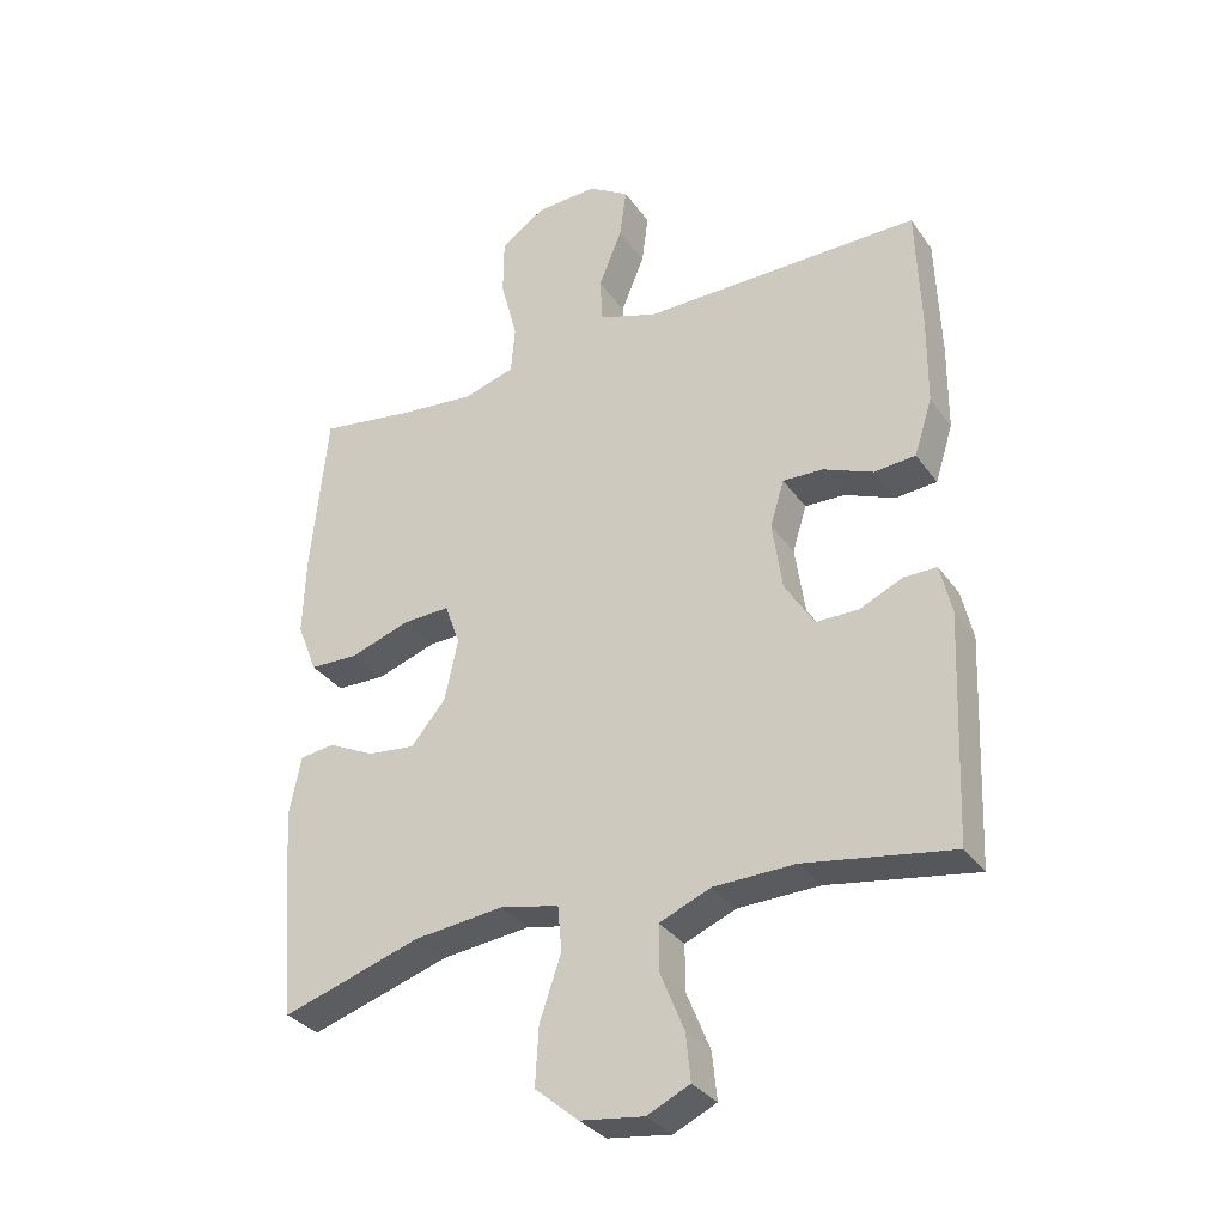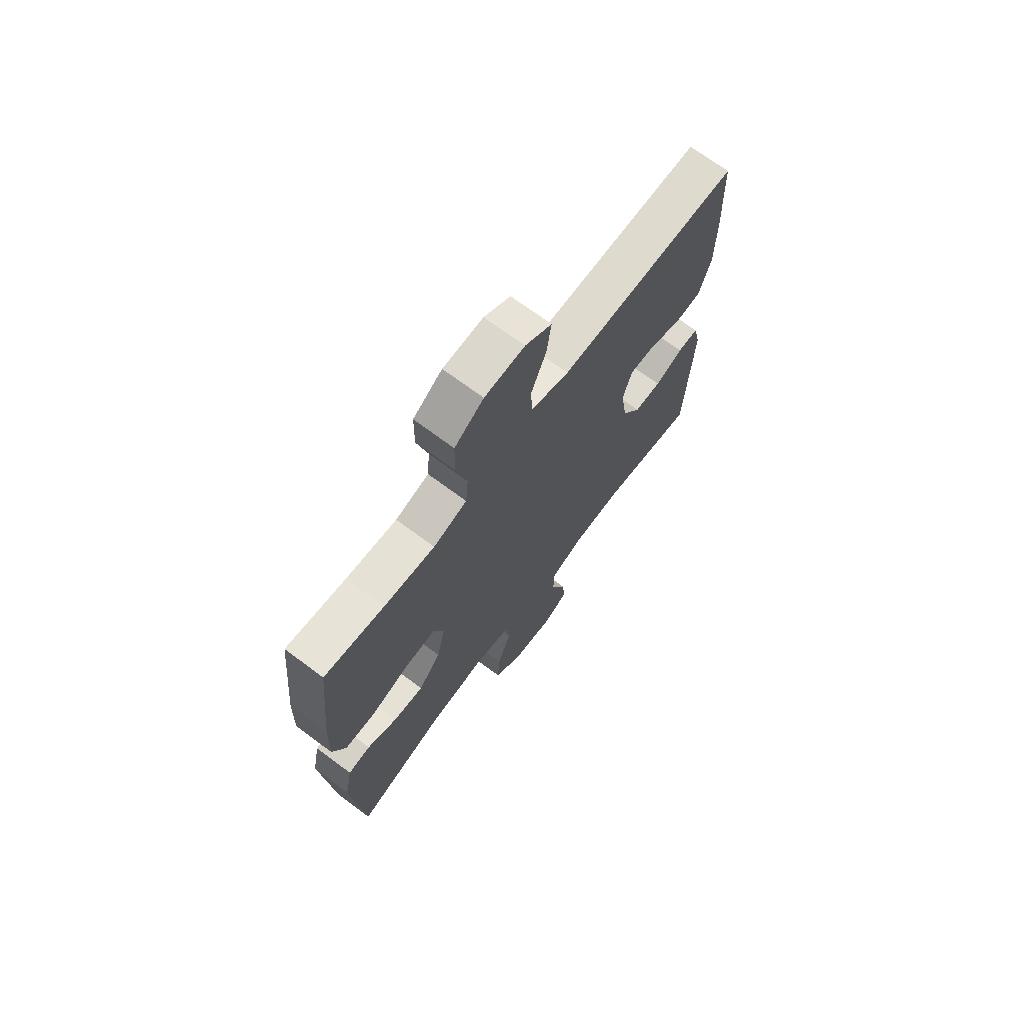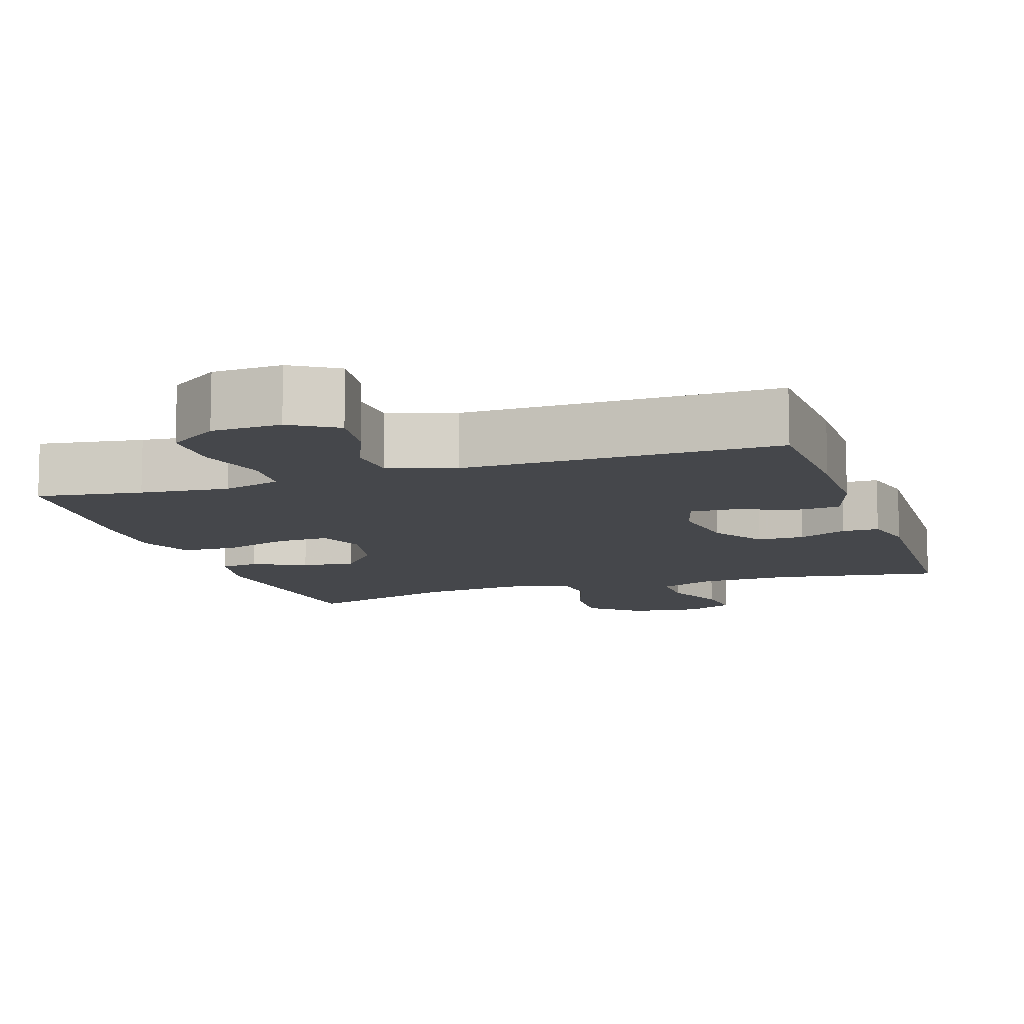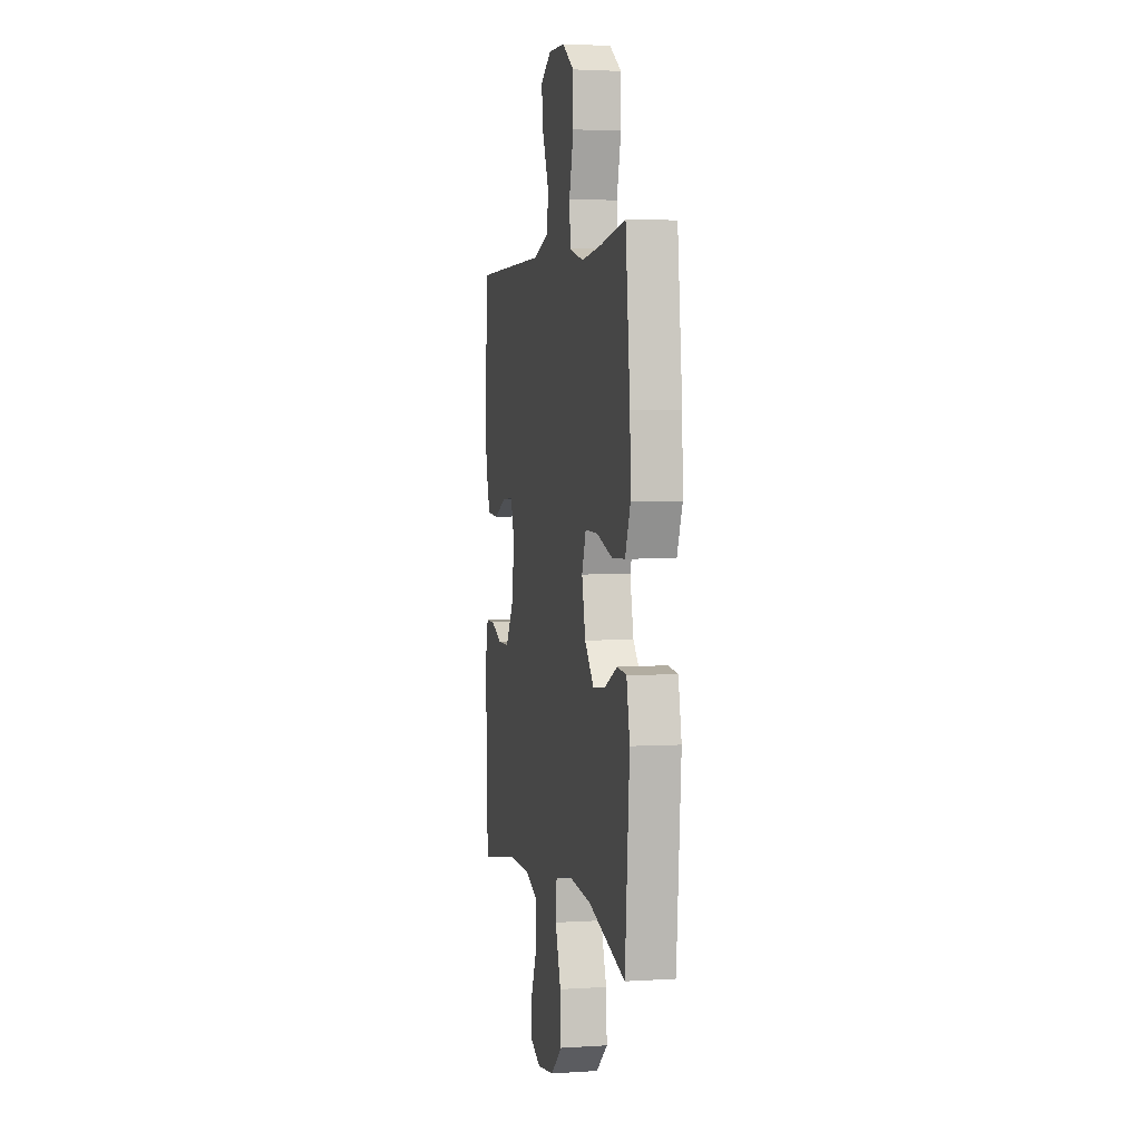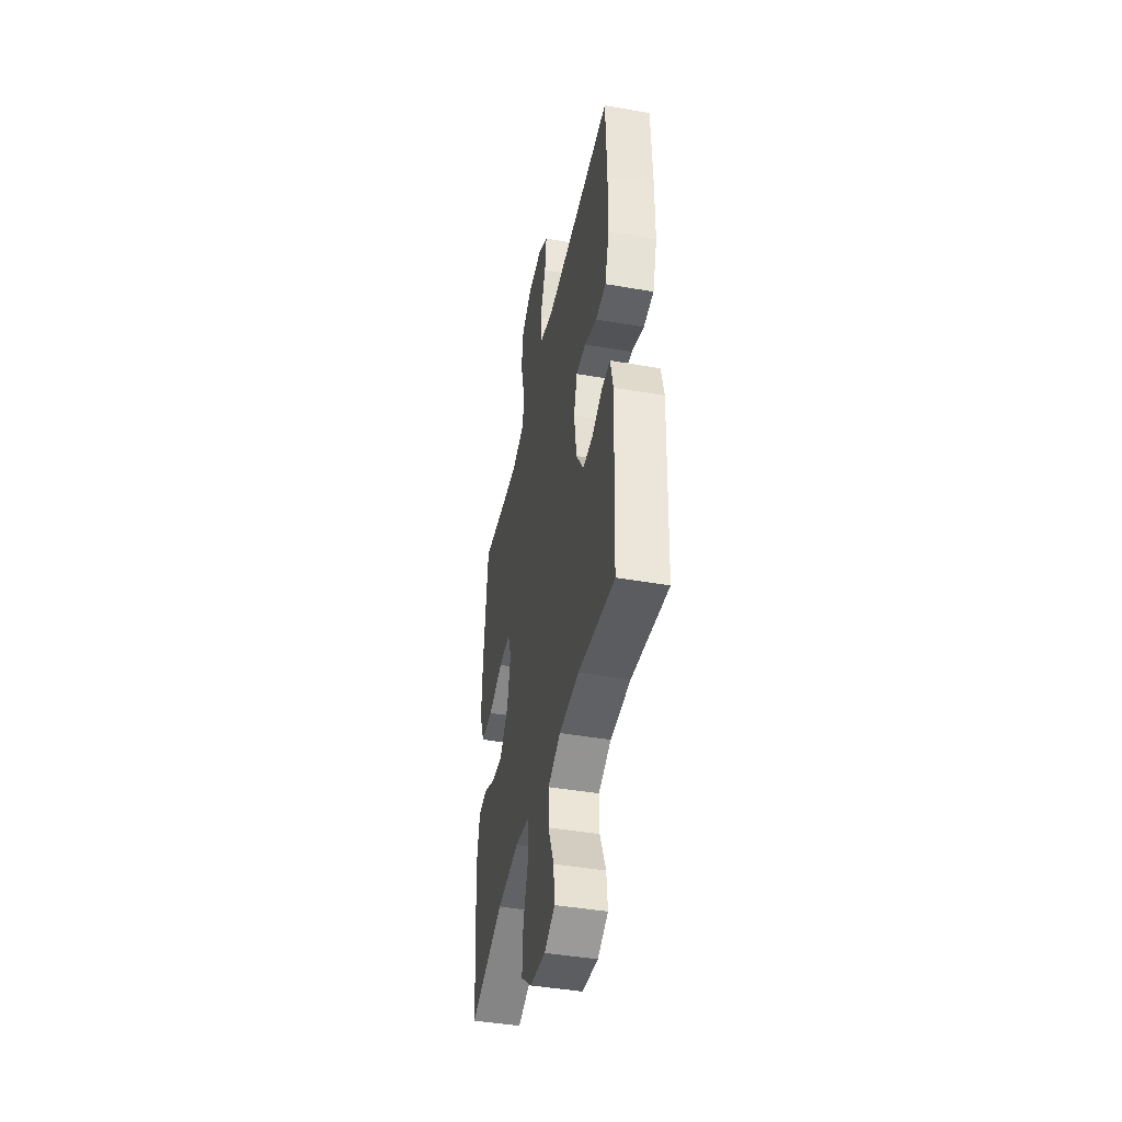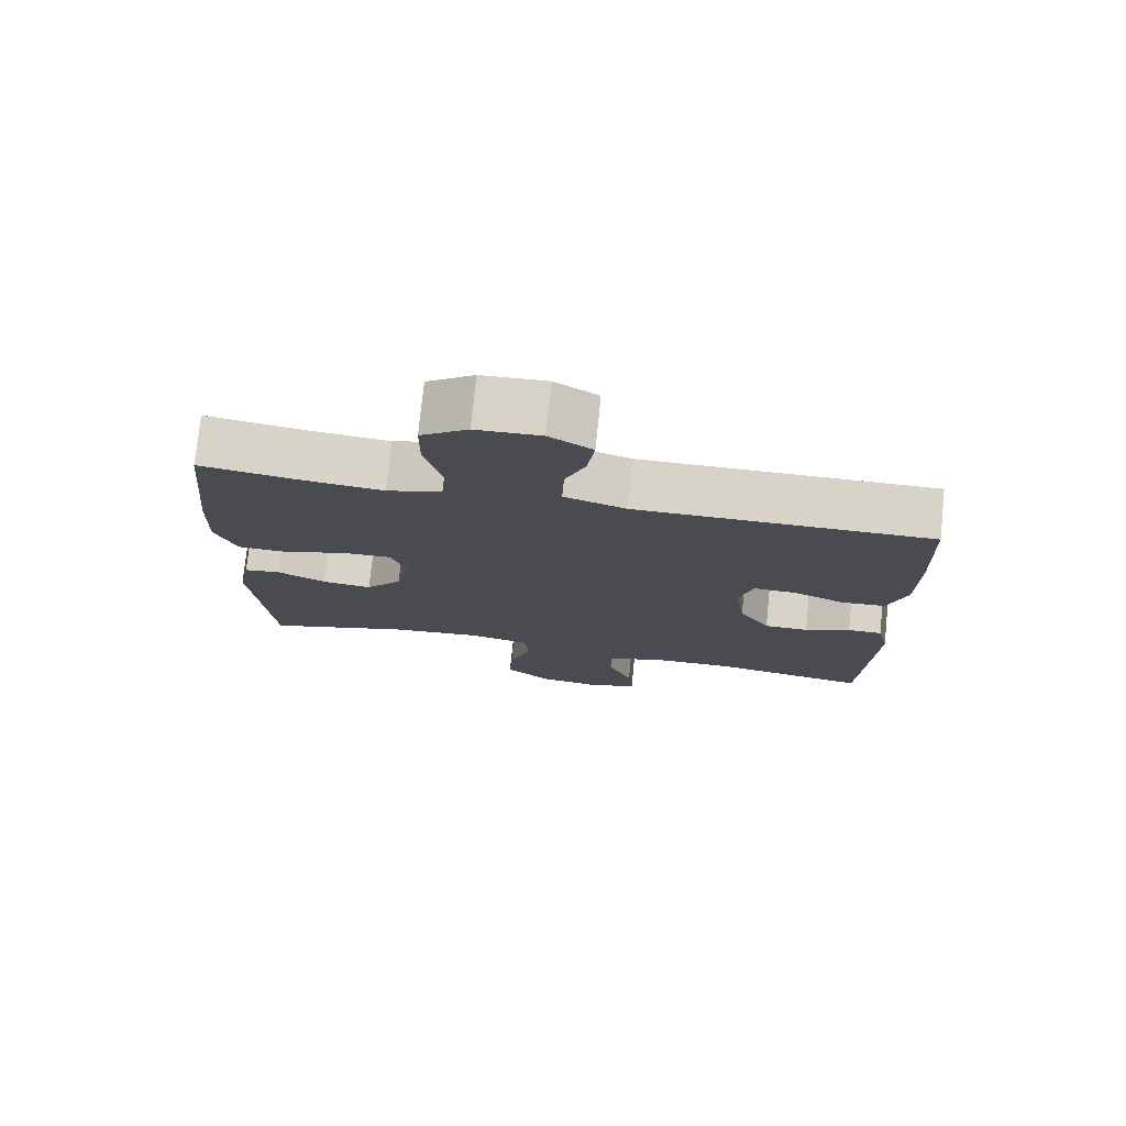
<metadata>
{"format":"obj","ext":"obj","renderer":"f3d","projection":"perspective","resolution":1024,"background":"white","views":[{"elev":-32.6,"azim":29.6,"up":"+Z"},{"elev":70.7,"azim":-53.3,"up":"+Z"},{"elev":-10.6,"azim":18.5,"up":"+Y"},{"elev":2.8,"azim":-102.4,"up":"+Z"},{"elev":-44.2,"azim":78.5,"up":"+Z"},{"elev":76.1,"azim":5.9,"up":"+Z"}]}
</metadata>
<code>
v -0.5 0.07 -0.5
v -0.526 0.07 -0.185
v -0.508 0.07 -0.094
v -0.456 0.07 -0.087
v -0.386 0.07 -0.121
v -0.315 0.07 -0.129
v -0.263 0.07 -0.067
v -0.243 0.07 0.025
v -0.266 0.07 0.089
v -0.337 0.07 0.086
v -0.426 0.07 0.056
v -0.499 0.07 0.058
v -0.529 0.07 0.134
v -0.525 0.07 0.252
v -0.5 0.07 0.5
v -0.361 0.07 0.479
v -0.244 0.07 0.467
v -0.166 0.07 0.49
v -0.16 0.07 0.561
v -0.185 0.07 0.657
v -0.184 0.07 0.742
v -0.117 0.07 0.789
v -0.025 0.07 0.793
v 0.036 0.07 0.755
v 0.026 0.07 0.68
v -0.009 0.07 0.594
v -0.005 0.07 0.526
v 0.083 0.07 0.497
v 0.218 0.07 0.498
v 0.5 0.07 0.5
v 0.507 0.07 0.311
v 0.506 0.07 0.18
v 0.479 0.07 0.095
v 0.417 0.07 0.09
v 0.342 0.07 0.121
v 0.282 0.07 0.123
v 0.261 0.07 0.054
v 0.276 0.07 -0.048
v 0.32 0.07 -0.119
v 0.383 0.07 -0.119
v 0.448 0.07 -0.09
v 0.497 0.07 -0.09
v 0.514 0.07 -0.164
v 0.5 0.07 -0.5
v 0.279 0.07 -0.464
v 0.157 0.07 -0.467
v 0.08 0.07 -0.499
v 0.081 0.07 -0.569
v 0.116 0.07 -0.655
v 0.123 0.07 -0.725
v 0.059 0.07 -0.755
v -0.036 0.07 -0.742
v -0.101 0.07 -0.687
v -0.096 0.07 -0.6
v -0.064 0.07 -0.506
v -0.07 0.07 -0.438
v -0.158 0.07 -0.419
v -0.292 0.07 -0.434
v -0.5 0 -0.5
v -0.526 0 -0.185
v -0.508 0 -0.094
v -0.456 0 -0.087
v -0.386 0 -0.121
v -0.315 0 -0.129
v -0.263 0 -0.067
v -0.243 0 0.025
v -0.266 0 0.089
v -0.337 0 0.086
v -0.426 0 0.056
v -0.499 0 0.058
v -0.529 0 0.134
v -0.525 0 0.252
v -0.5 0 0.5
v -0.361 0 0.479
v -0.244 0 0.467
v -0.166 0 0.49
v -0.16 0 0.561
v -0.185 0 0.657
v -0.184 0 0.742
v -0.117 0 0.789
v -0.025 0 0.793
v 0.036 0 0.755
v 0.026 0 0.68
v -0.009 0 0.594
v -0.005 0 0.526
v 0.083 0 0.497
v 0.218 0 0.498
v 0.5 0 0.5
v 0.507 0 0.311
v 0.506 0 0.18
v 0.479 0 0.095
v 0.417 0 0.09
v 0.342 0 0.121
v 0.282 0 0.123
v 0.261 0 0.054
v 0.276 0 -0.048
v 0.32 0 -0.119
v 0.383 0 -0.119
v 0.448 0 -0.09
v 0.497 0 -0.09
v 0.514 0 -0.164
v 0.5 0 -0.5
v 0.279 0 -0.464
v 0.157 0 -0.467
v 0.08 0 -0.499
v 0.081 0 -0.569
v 0.116 0 -0.655
v 0.123 0 -0.725
v 0.059 0 -0.755
v -0.036 0 -0.742
v -0.101 0 -0.687
v -0.096 0 -0.6
v -0.064 0 -0.506
v -0.07 0 -0.438
v -0.158 0 -0.419
v -0.292 0 -0.434
f 52 53 54 55
f 52 55 56
f 51 52 56
f 48 49 50 51
f 47 48 51 56
f 46 47 56
f 45 46 56 57
f 43 44 45
f 40 41 42 43
f 39 40 43 45
f 38 39 45 57
f 32 33 34 35
f 32 35 36
f 31 32 36
f 28 29 30 31
f 27 28 31 36
f 23 24 25 26
f 23 26 27
f 22 23 27
f 19 20 21 22
f 18 19 22 27
f 17 18 27 36
f 13 14 15 16
f 10 11 12 13
f 9 10 13 16
f 8 9 16 17
f 2 3 4 5
f 58 1 2 5
f 58 5 6
f 37 38 57 58
f 37 58 6 7
f 8 17 36 37
f 7 8 37
f 113 112 111 110
f 114 113 110
f 114 110 109
f 109 108 107 106
f 114 109 106 105
f 114 105 104
f 115 114 104 103
f 103 102 101
f 101 100 99 98
f 103 101 98 97
f 115 103 97 96
f 93 92 91 90
f 94 93 90
f 94 90 89
f 89 88 87 86
f 94 89 86 85
f 84 83 82 81
f 85 84 81
f 85 81 80
f 80 79 78 77
f 85 80 77 76
f 94 85 76 75
f 74 73 72 71
f 71 70 69 68
f 74 71 68 67
f 75 74 67 66
f 63 62 61 60
f 63 60 59 116
f 64 63 116
f 116 115 96 95
f 65 64 116 95
f 95 94 75 66
f 95 66 65
f 1 59 60 2
f 2 60 61 3
f 3 61 62 4
f 4 62 63 5
f 5 63 64 6
f 6 64 65 7
f 7 65 66 8
f 8 66 67 9
f 9 67 68 10
f 10 68 69 11
f 11 69 70 12
f 12 70 71 13
f 13 71 72 14
f 14 72 73 15
f 15 73 74 16
f 16 74 75 17
f 17 75 76 18
f 18 76 77 19
f 19 77 78 20
f 20 78 79 21
f 21 79 80 22
f 22 80 81 23
f 23 81 82 24
f 24 82 83 25
f 25 83 84 26
f 26 84 85 27
f 27 85 86 28
f 28 86 87 29
f 29 87 88 30
f 30 88 89 31
f 31 89 90 32
f 32 90 91 33
f 33 91 92 34
f 34 92 93 35
f 35 93 94 36
f 36 94 95 37
f 37 95 96 38
f 38 96 97 39
f 39 97 98 40
f 40 98 99 41
f 41 99 100 42
f 42 100 101 43
f 43 101 102 44
f 44 102 103 45
f 45 103 104 46
f 46 104 105 47
f 47 105 106 48
f 48 106 107 49
f 49 107 108 50
f 50 108 109 51
f 51 109 110 52
f 52 110 111 53
f 53 111 112 54
f 54 112 113 55
f 55 113 114 56
f 56 114 115 57
f 57 115 116 58
f 58 116 59 1

</code>
